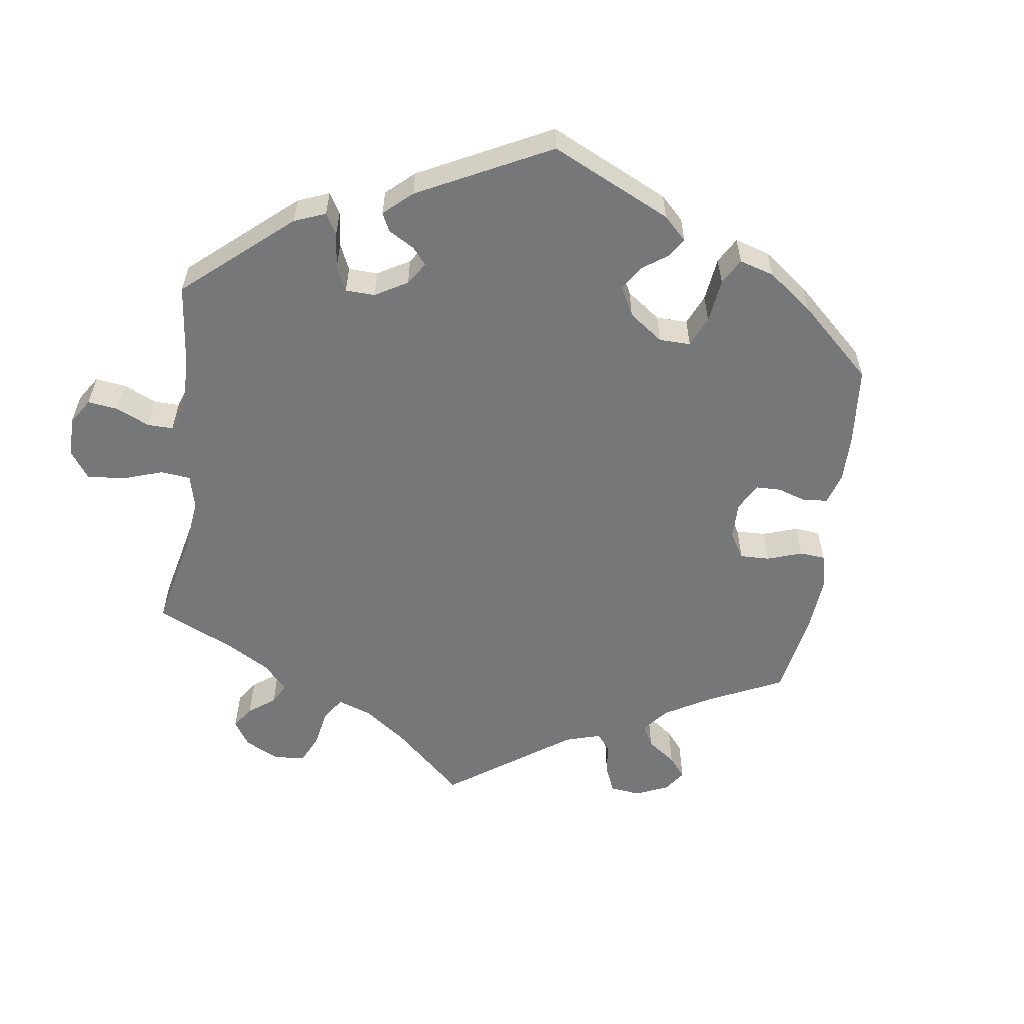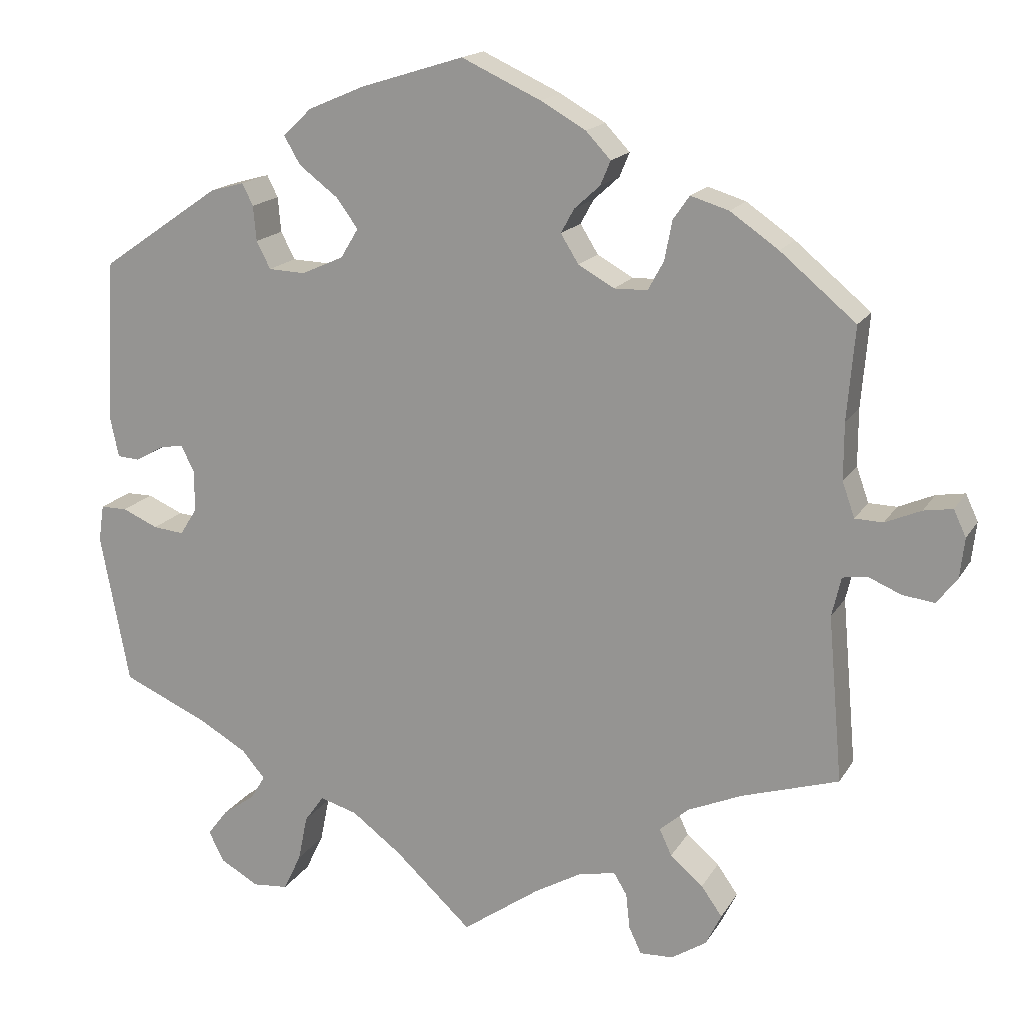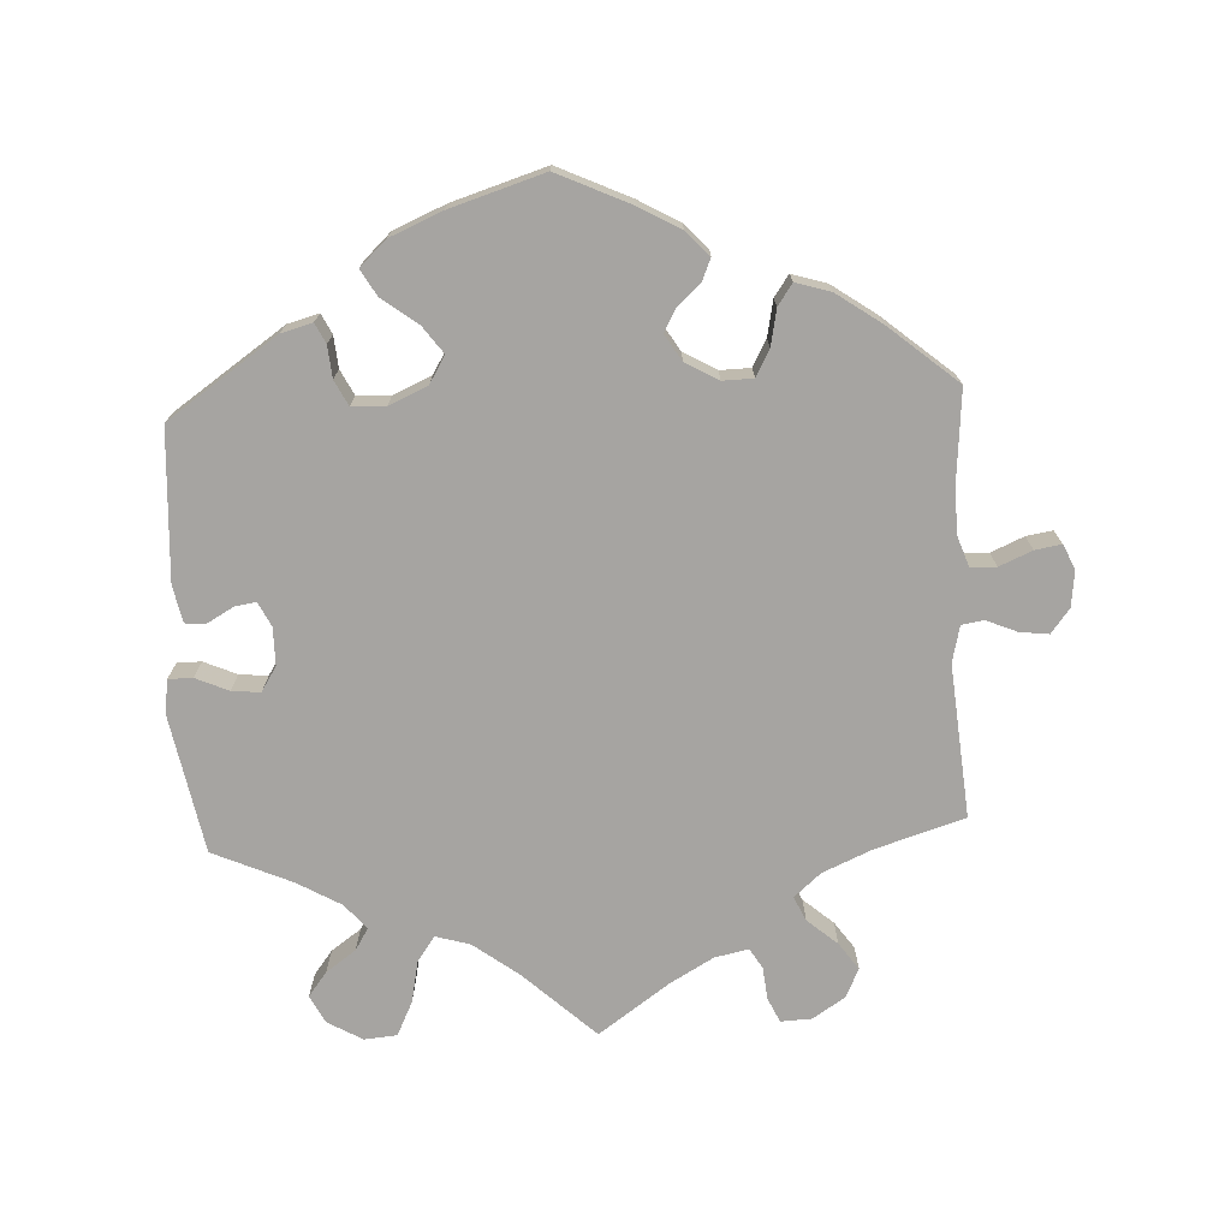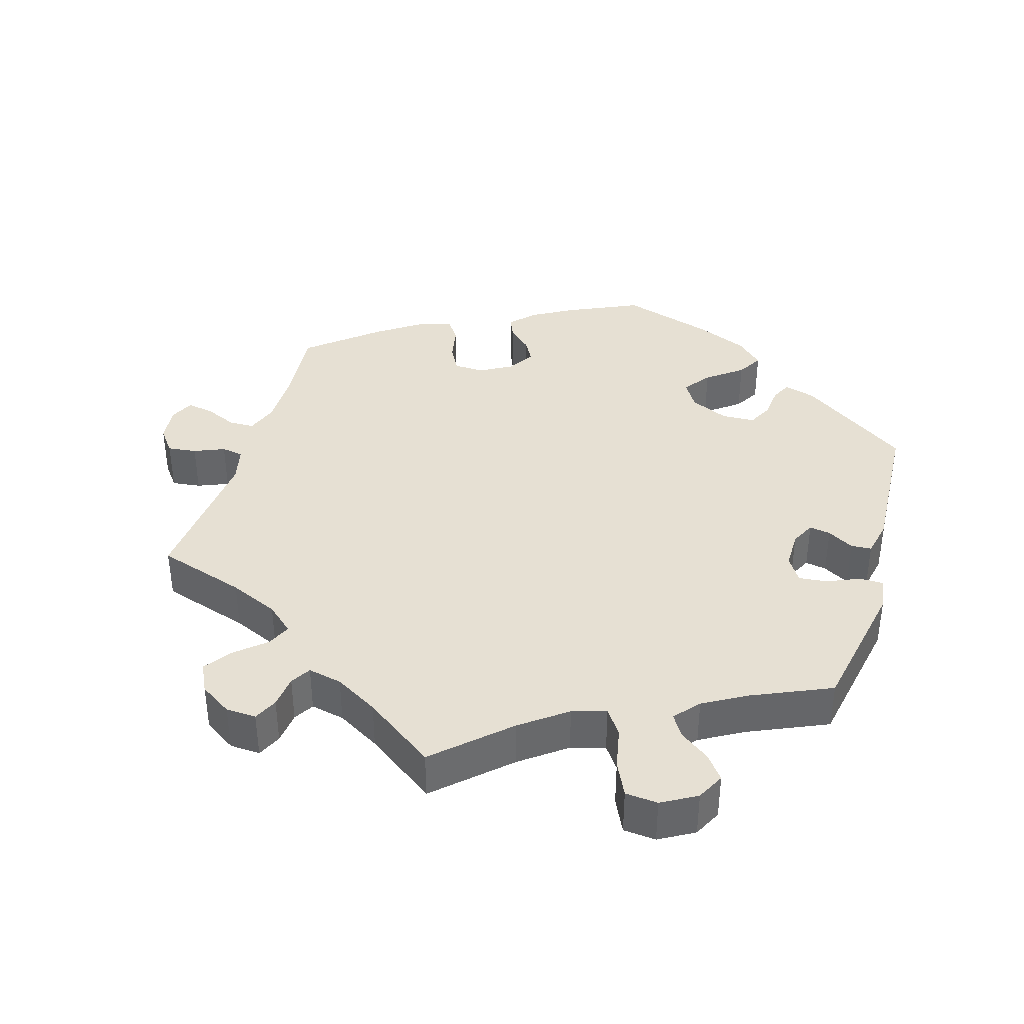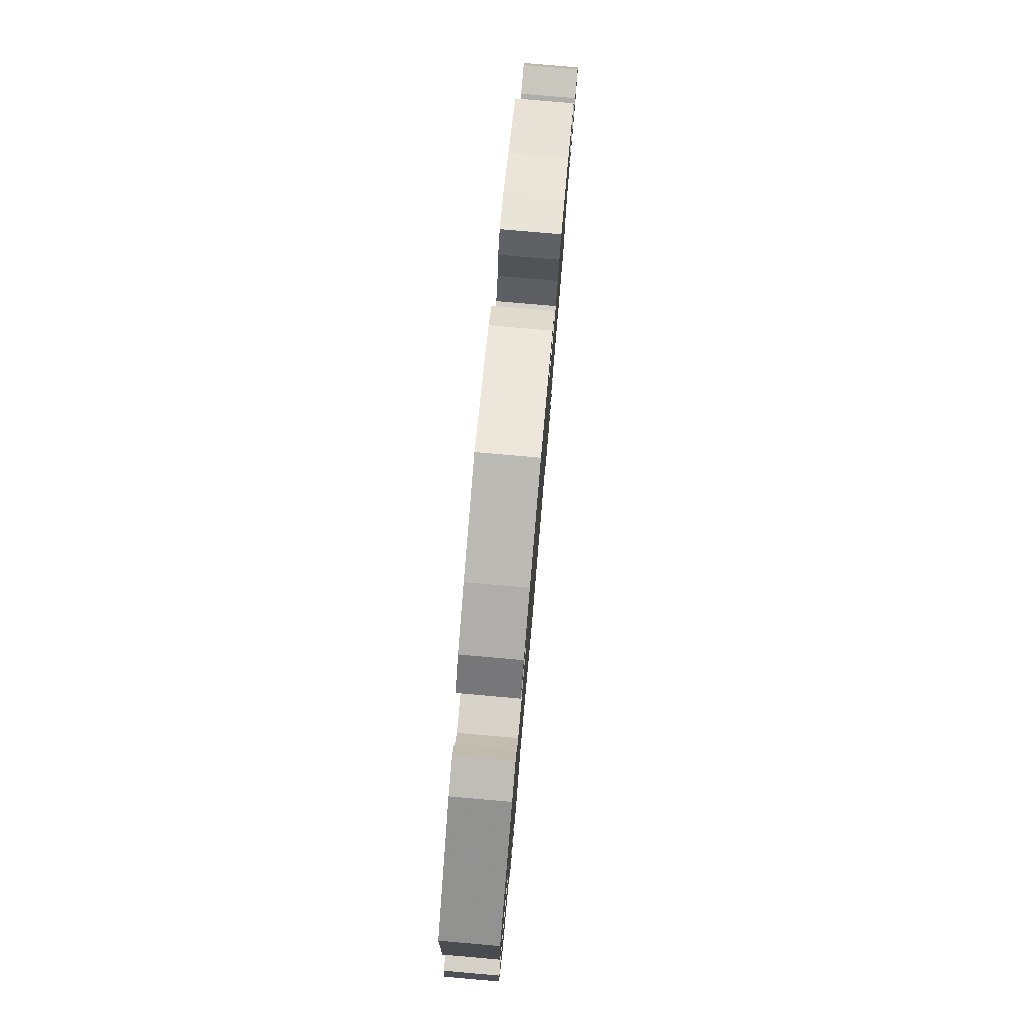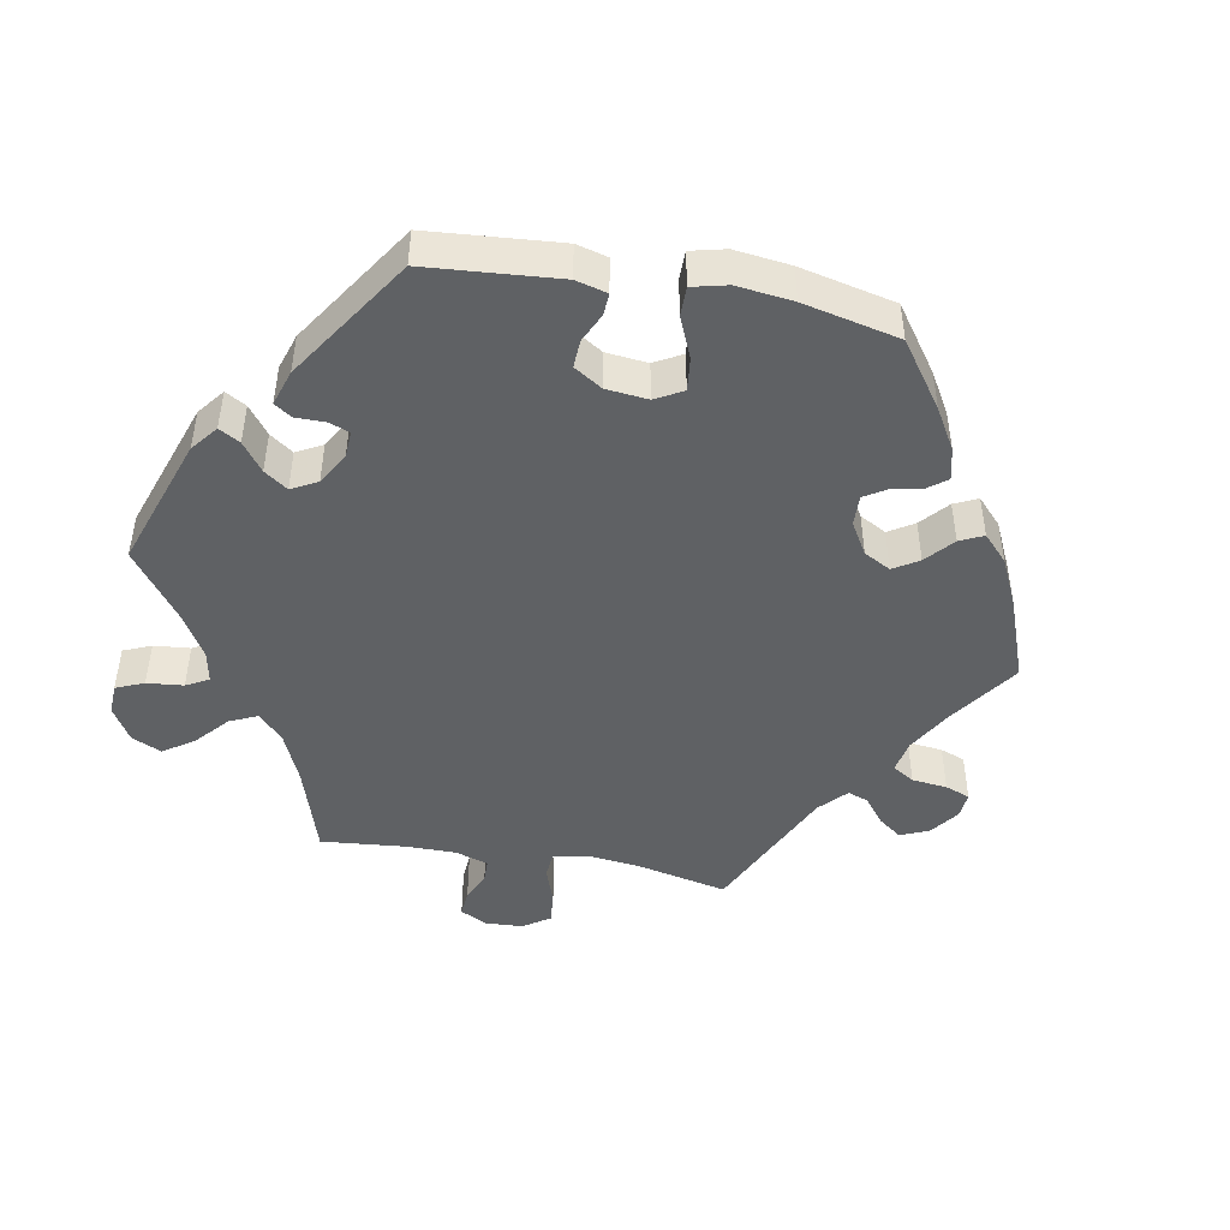
<metadata>
{"format":"obj","ext":"obj","renderer":"f3d","projection":"perspective","resolution":1024,"background":"white","views":[{"elev":-57.1,"azim":-68.0,"up":"+Y"},{"elev":16.8,"azim":21.5,"up":"+Z"},{"elev":-73.5,"azim":2.8,"up":"+Y"},{"elev":38.5,"azim":-163.4,"up":"+Y"},{"elev":79.0,"azim":-85.0,"up":"+Z"},{"elev":-46.2,"azim":-40.4,"up":"+Y"}]}
</metadata>
<code>
v 0.102 0.07 0.531
v 0.16 0.07 0.498
v 0.192 0.07 0.464
v 0.179 0.07 0.433
v 0.146 0.07 0.403
v 0.129 0.07 0.372
v 0.152 0.07 0.335
v 0.198 0.07 0.309
v 0.241 0.07 0.31
v 0.261 0.07 0.347
v 0.271 0.07 0.398
v 0.292 0.07 0.428
v 0.341 0.07 0.413
v 0.403 0.07 0.37
v 0.5 0.07 0.289
v 0.49 0.07 0.17
v 0.49 0.07 0.097
v 0.506 0.07 0.052
v 0.542 0.07 0.051
v 0.588 0.07 0.071
v 0.625 0.07 0.077
v 0.641 0.07 0.043
v 0.635 0.07 -0.008
v 0.609 0.07 -0.042
v 0.568 0.07 -0.037
v 0.525 0.07 -0.019
v 0.494 0.07 -0.024
v 0.482 0.07 -0.075
v 0.501 0.07 -0.289
v 0.376 0.07 -0.328
v 0.307 0.07 -0.358
v 0.269 0.07 -0.391
v 0.285 0.07 -0.425
v 0.327 0.07 -0.461
v 0.354 0.07 -0.499
v 0.334 0.07 -0.54
v 0.289 0.07 -0.569
v 0.246 0.07 -0.571
v 0.23 0.07 -0.537
v 0.225 0.07 -0.491
v 0.208 0.07 -0.463
v 0.16 0.07 -0.473
v 0.099 0.07 -0.508
v 0 0.07 -0.578
v -0.099 0.07 -0.486
v -0.163 0.07 -0.438
v -0.211 0.07 -0.424
v -0.236 0.07 -0.459
v -0.248 0.07 -0.518
v -0.271 0.07 -0.566
v -0.317 0.07 -0.57
v -0.366 0.07 -0.542
v -0.386 0.07 -0.503
v -0.36 0.07 -0.469
v -0.318 0.07 -0.439
v -0.299 0.07 -0.408
v -0.329 0.07 -0.373
v -0.39 0.07 -0.338
v -0.501 0.07 -0.289
v -0.538 0.07 -0.094
v -0.531 0.07 -0.047
v -0.497 0.07 -0.047
v -0.451 0.07 -0.067
v -0.411 0.07 -0.071
v -0.389 0.07 -0.036
v -0.389 0.07 0.017
v -0.406 0.07 0.051
v -0.436 0.07 0.046
v -0.473 0.07 0.025
v -0.502 0.07 0.027
v -0.513 0.07 0.079
v -0.501 0.07 0.289
v -0.347 0.07 0.395
v -0.303 0.07 0.407
v -0.289 0.07 0.379
v -0.285 0.07 0.334
v -0.267 0.07 0.299
v -0.22 0.07 0.297
v -0.166 0.07 0.321
v -0.143 0.07 0.359
v -0.171 0.07 0.397
v -0.221 0.07 0.435
v -0.242 0.07 0.471
v -0.205 0.07 0.506
v -0.132 0.07 0.537
v 0 0.07 0.578
v 0.102 0 0.531
v 0.16 0 0.498
v 0.192 0 0.464
v 0.179 0 0.433
v 0.146 0 0.403
v 0.129 0 0.372
v 0.152 0 0.335
v 0.198 0 0.309
v 0.241 0 0.31
v 0.261 0 0.347
v 0.271 0 0.398
v 0.292 0 0.428
v 0.341 0 0.413
v 0.403 0 0.37
v 0.5 0 0.289
v 0.49 0 0.17
v 0.49 0 0.097
v 0.506 0 0.052
v 0.542 0 0.051
v 0.588 0 0.071
v 0.625 0 0.077
v 0.641 0 0.043
v 0.635 0 -0.008
v 0.609 0 -0.042
v 0.568 0 -0.037
v 0.525 0 -0.019
v 0.494 0 -0.024
v 0.482 0 -0.075
v 0.501 0 -0.289
v 0.376 0 -0.328
v 0.307 0 -0.358
v 0.269 0 -0.391
v 0.285 0 -0.425
v 0.327 0 -0.461
v 0.354 0 -0.499
v 0.334 0 -0.54
v 0.289 0 -0.569
v 0.246 0 -0.571
v 0.23 0 -0.537
v 0.225 0 -0.491
v 0.208 0 -0.463
v 0.16 0 -0.473
v 0.099 0 -0.508
v 0 0 -0.578
v -0.099 0 -0.486
v -0.163 0 -0.438
v -0.211 0 -0.424
v -0.236 0 -0.459
v -0.248 0 -0.518
v -0.271 0 -0.566
v -0.317 0 -0.57
v -0.366 0 -0.542
v -0.386 0 -0.503
v -0.36 0 -0.469
v -0.318 0 -0.439
v -0.299 0 -0.408
v -0.329 0 -0.373
v -0.39 0 -0.338
v -0.501 0 -0.289
v -0.538 0 -0.094
v -0.531 0 -0.047
v -0.497 0 -0.047
v -0.451 0 -0.067
v -0.411 0 -0.071
v -0.389 0 -0.036
v -0.389 0 0.017
v -0.406 0 0.051
v -0.436 0 0.046
v -0.473 0 0.025
v -0.502 0 0.027
v -0.513 0 0.079
v -0.501 0 0.289
v -0.347 0 0.395
v -0.303 0 0.407
v -0.289 0 0.379
v -0.285 0 0.334
v -0.267 0 0.299
v -0.22 0 0.297
v -0.166 0 0.321
v -0.143 0 0.359
v -0.171 0 0.397
v -0.221 0 0.435
v -0.242 0 0.471
v -0.205 0 0.506
v -0.132 0 0.537
v 0 0 0.578
f 81 82 83 84
f 80 81 84 85
f 73 74 75 76
f 73 76 77
f 72 73 77
f 71 72 77 78
f 68 69 70 71
f 67 68 71 78
f 60 61 62 63
f 58 59 60 63
f 57 58 63 64
f 56 57 64 65
f 52 53 54 55
f 52 55 56
f 51 52 56
f 48 49 50 51
f 47 48 51 56
f 43 44 45
f 42 43 45 46
f 41 42 46 47
f 37 38 39 40
f 37 40 41
f 36 37 41
f 33 34 35 36
f 32 33 36 41
f 28 29 30
f 27 28 30 31
f 23 24 25 26
f 21 22 23 26
f 19 20 21 26
f 18 19 26 27
f 17 18 27 31
f 13 14 15 16
f 10 11 12 13
f 9 10 13 16
f 8 9 16 17
f 2 3 4 5
f 2 5 6
f 1 2 6
f 80 85 86 1
f 66 67 78 79
f 56 65 66 79
f 32 41 47 56
f 7 8 17 31
f 6 7 31 32
f 79 80 1 6
f 6 32 56 79
f 170 169 168 167
f 171 170 167 166
f 162 161 160 159
f 163 162 159
f 163 159 158
f 164 163 158 157
f 157 156 155 154
f 164 157 154 153
f 149 148 147 146
f 149 146 145 144
f 150 149 144 143
f 151 150 143 142
f 141 140 139 138
f 142 141 138
f 142 138 137
f 137 136 135 134
f 142 137 134 133
f 131 130 129
f 132 131 129 128
f 133 132 128 127
f 126 125 124 123
f 127 126 123
f 127 123 122
f 122 121 120 119
f 127 122 119 118
f 116 115 114
f 117 116 114 113
f 112 111 110 109
f 112 109 108 107
f 112 107 106 105
f 113 112 105 104
f 117 113 104 103
f 102 101 100 99
f 99 98 97 96
f 102 99 96 95
f 103 102 95 94
f 91 90 89 88
f 92 91 88
f 92 88 87
f 87 172 171 166
f 165 164 153 152
f 165 152 151 142
f 142 133 127 118
f 117 103 94 93
f 118 117 93 92
f 92 87 166 165
f 165 142 118 92
f 1 87 88 2
f 2 88 89 3
f 3 89 90 4
f 4 90 91 5
f 5 91 92 6
f 6 92 93 7
f 7 93 94 8
f 8 94 95 9
f 9 95 96 10
f 10 96 97 11
f 11 97 98 12
f 12 98 99 13
f 13 99 100 14
f 14 100 101 15
f 15 101 102 16
f 16 102 103 17
f 17 103 104 18
f 18 104 105 19
f 19 105 106 20
f 20 106 107 21
f 21 107 108 22
f 22 108 109 23
f 23 109 110 24
f 24 110 111 25
f 25 111 112 26
f 26 112 113 27
f 27 113 114 28
f 28 114 115 29
f 29 115 116 30
f 30 116 117 31
f 31 117 118 32
f 32 118 119 33
f 33 119 120 34
f 34 120 121 35
f 35 121 122 36
f 36 122 123 37
f 37 123 124 38
f 38 124 125 39
f 39 125 126 40
f 40 126 127 41
f 41 127 128 42
f 42 128 129 43
f 43 129 130 44
f 44 130 131 45
f 45 131 132 46
f 46 132 133 47
f 47 133 134 48
f 48 134 135 49
f 49 135 136 50
f 50 136 137 51
f 51 137 138 52
f 52 138 139 53
f 53 139 140 54
f 54 140 141 55
f 55 141 142 56
f 56 142 143 57
f 57 143 144 58
f 58 144 145 59
f 59 145 146 60
f 60 146 147 61
f 61 147 148 62
f 62 148 149 63
f 63 149 150 64
f 64 150 151 65
f 65 151 152 66
f 66 152 153 67
f 67 153 154 68
f 68 154 155 69
f 69 155 156 70
f 70 156 157 71
f 71 157 158 72
f 72 158 159 73
f 73 159 160 74
f 74 160 161 75
f 75 161 162 76
f 76 162 163 77
f 77 163 164 78
f 78 164 165 79
f 79 165 166 80
f 80 166 167 81
f 81 167 168 82
f 82 168 169 83
f 83 169 170 84
f 84 170 171 85
f 85 171 172 86
f 86 172 87 1

</code>
